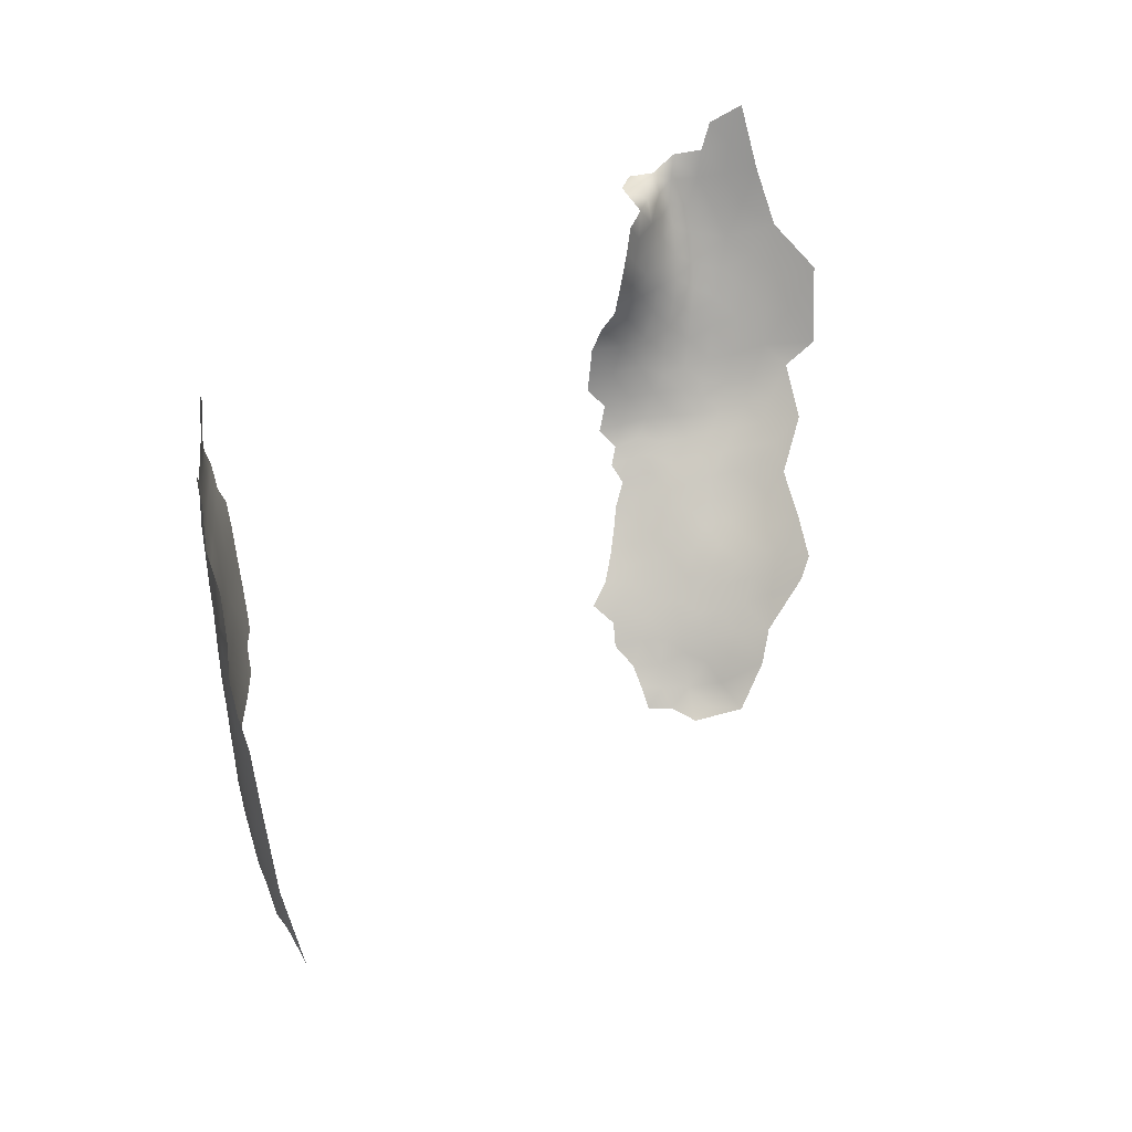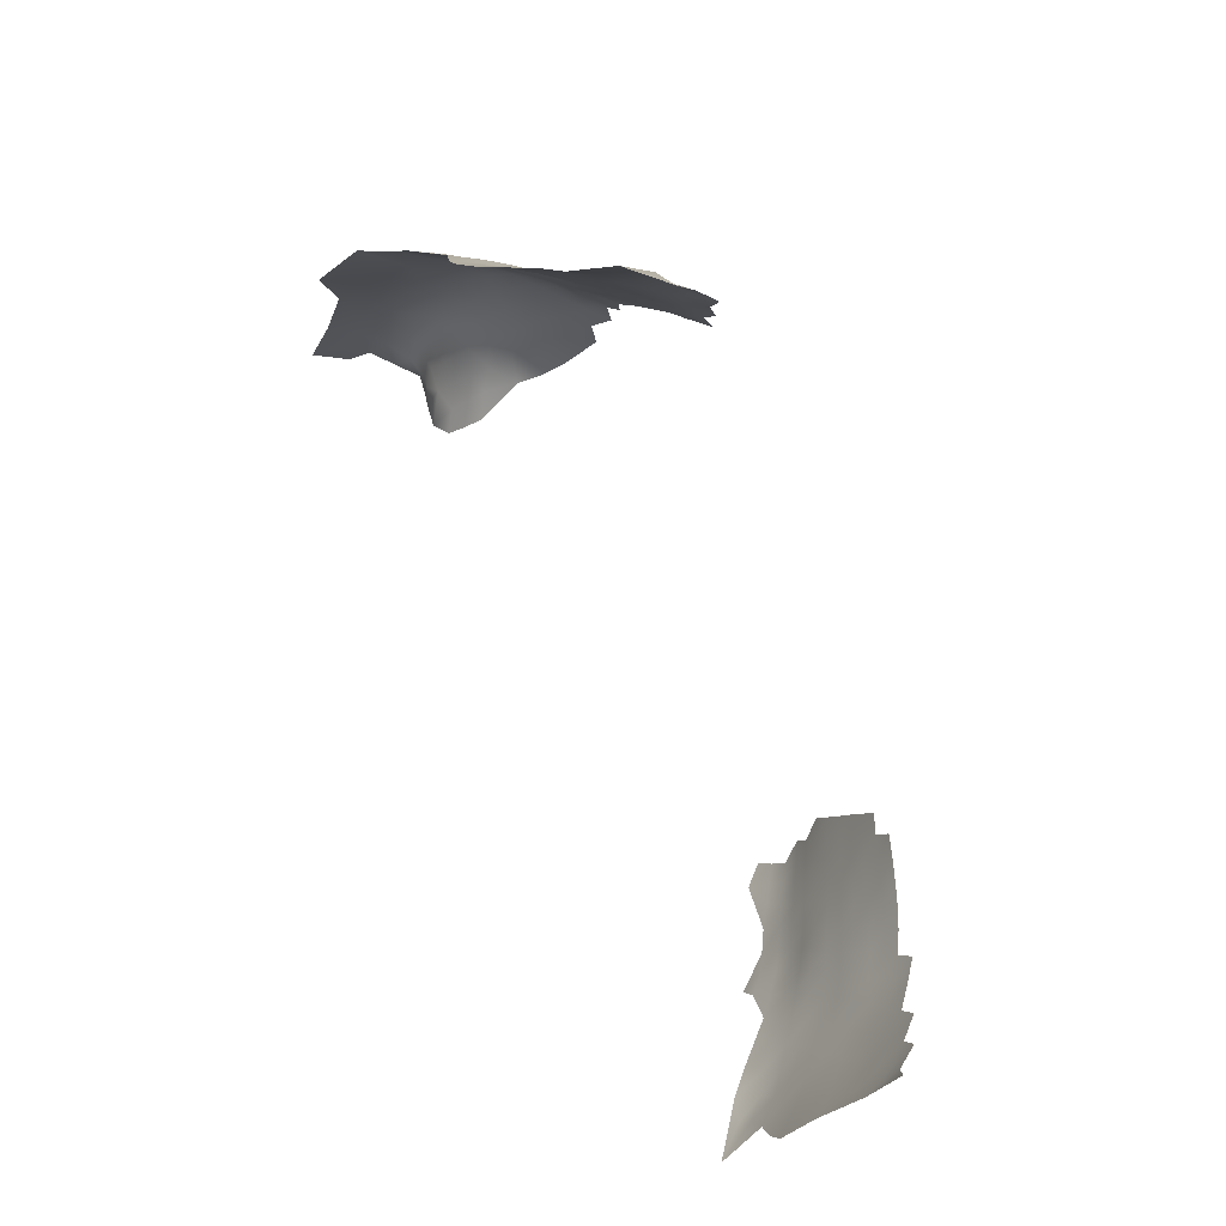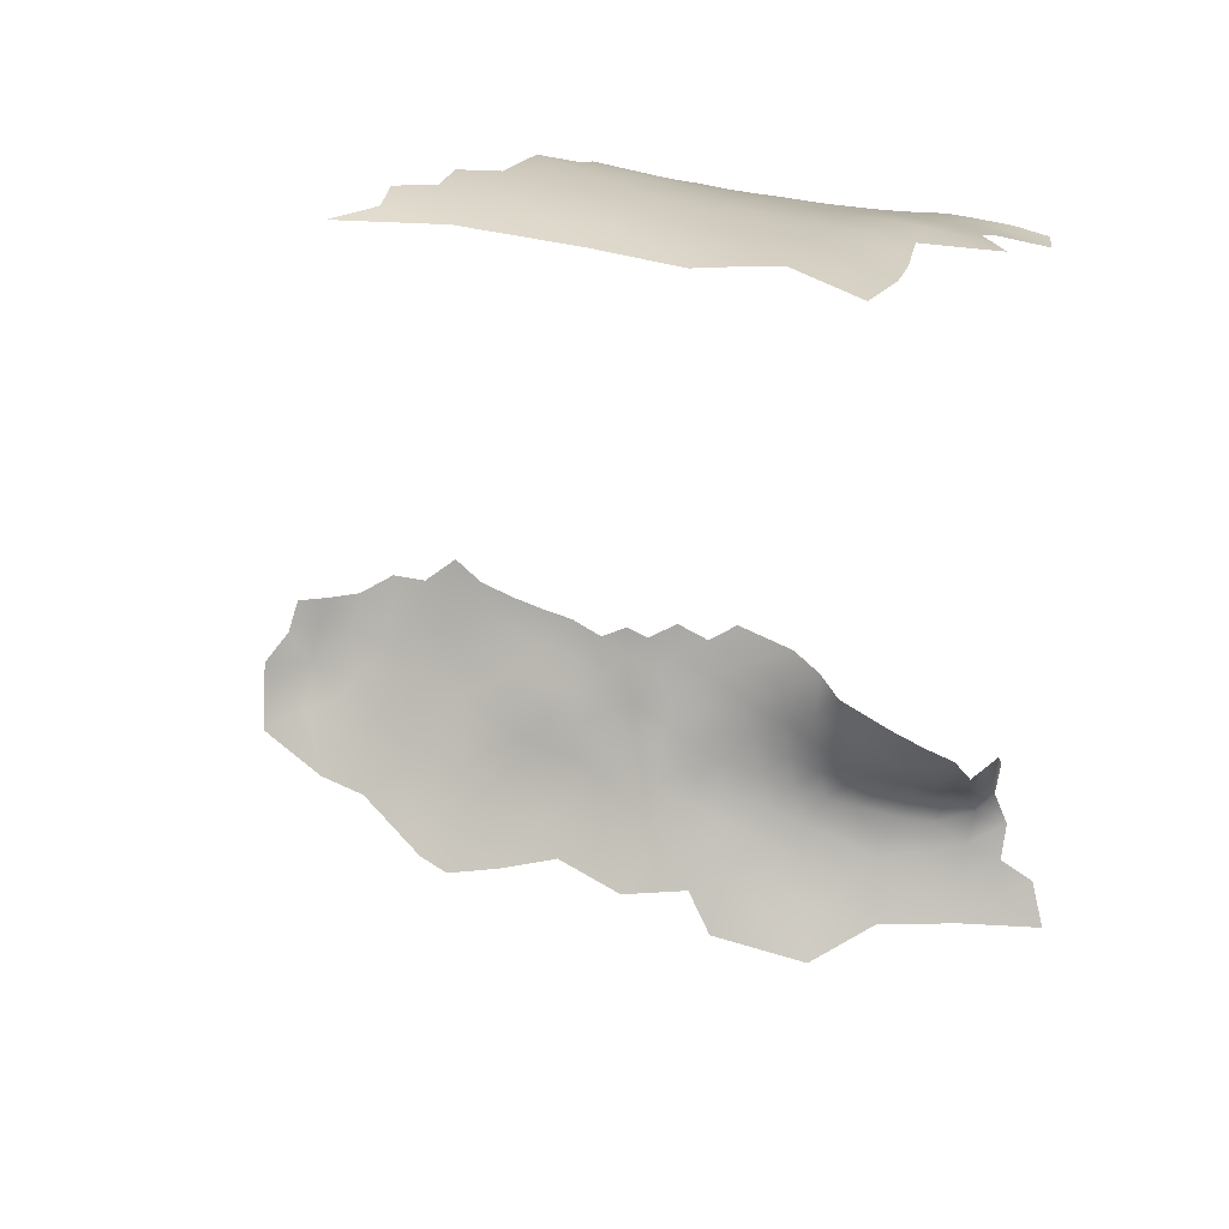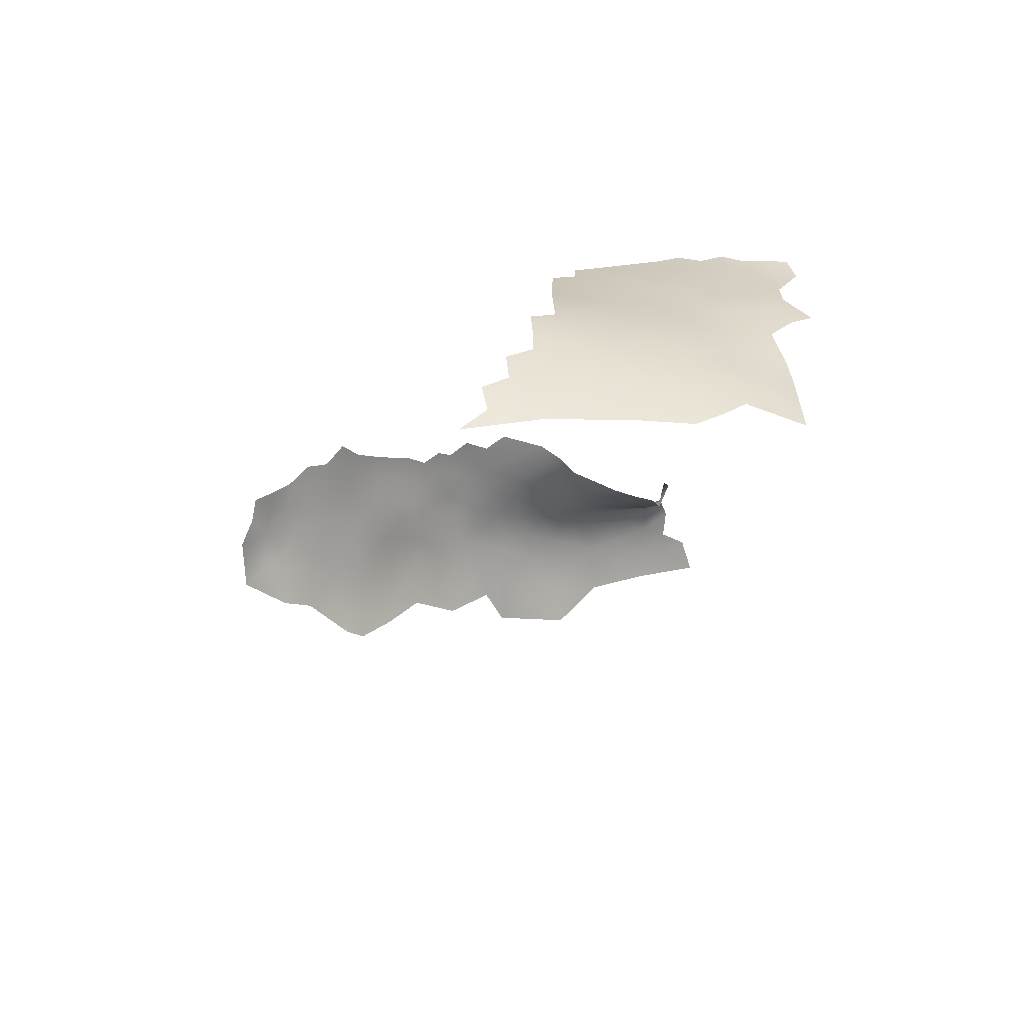
<metadata>
{"format":"obj","ext":"obj","renderer":"f3d","projection":"perspective","resolution":1024,"background":"white","views":[{"elev":-53.3,"azim":108.3,"up":"+Y"},{"elev":-38.9,"azim":-107.6,"up":"+Y"},{"elev":2.3,"azim":19.3,"up":"+Z"},{"elev":-69.7,"azim":6.0,"up":"+Y"}]}
</metadata>
<code>
v -954.4 404.7 460.8
v -957 403.3 461.2
v -954.4 401.8 460.8
v -957 400.4 461.2
v -954.5 398.9 460.7
v -951.9 400.4 460.3
v -951.8 403.3 460.4
v -951.9 397.5 460.2
v -949.3 398.9 459.9
v -949.3 401.8 460
v -951.8 406.2 460.5
v -949.3 404.7 460.1
v -946.7 403.3 459.8
v -946.7 406.2 460
v -946.6 400.4 459.6
v -946.6 397.4 459.3
v -944 398.9 459.1
v -944.1 401.8 459.4
v -944.2 404.8 459.6
v -944.2 407.7 459.9
v -941.5 403.2 459
v -941.6 406.2 459.4
v -957 397.5 461.1
v -954.4 396 460.6
v -938.9 404.7 458.3
v -938.8 407.7 458.8
v -941.4 400.3 458.7
v -944 395.9 458.8
v -941.3 397.3 458.3
v -938.8 402 457.9
v -949.3 396 459.7
v -938.4 398.7 457.5
v -949.4 407.6 460.3
v -938.3 395.3 457.2
v -957 394.5 460.9
v -954.4 393 460.4
v -951.9 394.5 460
v -941.4 394.4 458.1
v -959.5 401.8 461.5
v -959.5 398.9 461.5
v -961.9 400.4 461.9
v -962 397.5 461.9
v -959.5 395.9 461.4
v -951.8 391.4 459.7
v -949.2 392.9 459.3
v -946.7 394.3 459.1
v -946.6 391.3 458.8
v -944.1 392.9 458.6
v -938.7 392.7 456.9
v -941.3 391.4 457.7
v -949.2 389.9 459
v -954.4 389.9 460.2
v -951.8 388.4 459.5
v -957 391.4 460.8
v -957.1 388.4 460.7
v -959.7 389.9 461.4
v -959.7 386.8 461.3
v -957.1 385.3 460.5
v -954.5 386.9 460.1
v -954.5 383.8 459.8
v -957.2 382.2 460.3
v -954.5 380.6 459.4
v -951.8 382.3 458.9
v -951.8 385.4 459.3
v -951.8 379.1 458.4
v -949.1 380.8 457.9
v -949.1 384 458.4
v -957.2 378.9 459.8
v -954.4 377.3 458.7
v -949.1 387 458.7
v -946.3 382.5 457.3
v -948.9 377.4 457.1
v -946.1 379.1 456.6
v -959.8 383.8 461.2
v -951.5 375.7 457.4
v -959.6 393 461.5
v -946.4 385.6 457.9
v -962.3 385.3 461.9
v -962.3 388.3 461.9
v -957.2 375.5 459.1
v -960.4 377 460.4
v -960.4 373.3 459.4
v -957.4 371.9 458.1
v -954.3 373.9 457.8
v -964.8 386.8 462.5
v -964.8 389.8 462.5
v -964.7 383.8 462.5
v -964.7 392.9 462.4
v -962.3 391.4 461.9
v -964.6 380.7 462.2
v -967.2 379.1 462.6
v -964.4 377.7 461.7
v -962 379.4 461.3
v -962.1 382.3 461.7
v -967.1 375.7 461.8
v -964.1 374.3 460.7
v -967.2 372.4 460.9
v -970.1 370.5 460.9
v -967.1 369 459.7
v -964.2 370.9 459.7
v -964.1 367.3 458.3
v -961.1 369.4 458.3
v -946 375.8 455.8
v -943.3 380.8 456
v -943.1 377.5 455.1
v -943.1 374 454.5
v -939.6 375.5 452.9
v -939.9 379.4 454.1
v -962.1 394.5 462
v -951.4 372.2 456.5
v -948.6 374.1 456.2
v -943.9 389.8 458.1
v -946.6 388.4 458.4
v -943.8 386.8 457.5
v -941.2 388.3 456.9
v -938.2 389.6 456
v -964.5 396.1 462.3
v -954.3 370.3 456.6
v -943.8 383.8 456.9
v -941.3 382.1 455.5
v -940.9 385.3 456.1
v -951.2 368.4 455.1
v -948.5 370.6 455.1
v -960.9 365.9 456.7
v -957.9 367.8 456.7
v -935.7 391.5 455.8
v -1003 429.3 429.2
v -1005 427.5 428.8
v -936.3 409.2 458
v -935.5 406 457
v -959.8 380.5 460.8
v -972.7 365.3 459.5
v -940.7 371.8 452.8
v -945.9 372.7 455
v -945.5 369 453.6
v -948 366.7 453.5
v -975.3 360.1 456.8
v -972.3 362.4 457.9
v -979.6 448.9 426
v -974.3 450.5 425.8
v -977 450.1 424.4
v -969.9 367.2 459.6
v -957.9 363.9 454.8
v -954.6 366.6 455.2
v -951.1 364.7 453.4
v -966.9 365.5 458.1
v -994.1 436.4 430
v -995.8 434.3 432.1
v -991.9 439.1 428.5
v -991.7 439.7 425.4
v -993.5 437.8 426.7
v -989.9 441.2 427.4
v -989.8 441.7 424.1
v -987.9 443.3 426.5
v -987.9 443.8 422.7
v -989.8 441.8 420.8
v -989.9 442 417.6
v -991.9 439.9 419.1
v -991.8 439.8 422.3
v -987.9 443.9 419.4
v -996.4 434.4 429.1
v -998.1 432.8 430.2
v -987.9 444 416.5
v -990.2 442.3 414.7
v -992.1 440.3 415.8
v -985.9 445.8 421.2
v -985.9 446.3 418
v -983.3 448.5 418.5
v -985.9 446.3 414.6
v -984 448.5 415.6
v -984.2 448.5 412.5
v -981.9 450.3 413.6
v -982.2 450.3 410.5
v -984.5 448.5 409.3
v -986.1 446.5 411.4
v -982.4 450.3 407.2
v -984.5 448.2 405.6
v -986.3 446.4 407.9
v -988.1 444.4 413.7
v -982.3 450.2 403.6
v -980 451.9 405.5
v -976.7 453.5 407.2
v -976.5 453.5 402.8
v -988.2 444.7 410.3
v -987.8 444.8 406.9
v -989.9 442.9 408.2
v -989.3 443 404.4
v -991.8 440.6 406.7
v -992.2 440.6 409.8
v -990.2 442.7 411.6
v -993.7 438.3 407.7
v -994.1 438.2 411.2
v -995.6 436.2 409.1
v -995.9 436.2 412.8
v -994.2 438.1 414.6
v -993.7 437.8 424
v -995.8 436.2 416.7
v -993.8 438.1 417.8
v -993.8 438 421
v -995.9 436.1 419.8
v -992.5 440.2 412.8
v -997.8 434.3 415
v -997.8 434.3 411.4
v -1000 432.3 413.3
v -1000 432.4 416.7
v -997.8 434.4 418.3
v -999.6 432.4 409.8
v -998.5 432.3 405.5
v -1003 429.5 411.1
v -1003 430.2 415.1
v -985.8 445.2 424.9
v -979.6 452.2 400.8
v -984.6 447.3 400.8
v -997.4 434.1 407.6
v -996.6 434 403.8
v -981.2 450.2 416.3
v -942.8 371 453.4
v -1006 426.7 412.9
v -995.2 436.2 405.8
v -963.6 364.2 456.6
v -993 438.1 403.9
v -1000 431 430.7
v -995.8 436 423.1
v -1007 425.7 428.6
v -1006 427.3 426.2
v -998 434.1 421.8
v -999.6 432.6 419.4
v -1001 431.1 427.3
v -1004 429.2 425.9
v -998.8 433 425.9
v -1001 431 424.3
v -969.7 364.1 458.2
v -977 450.7 421.1
v -977.7 451.2 418
v -980.4 450 419.9
v -979.9 449.6 423.1
v -973.4 451.2 422.2
v -973.8 452 418.6
v -973.6 453.1 415.2
v -970.1 451.8 420
v -970.5 452.9 416.8
v -970.5 454.2 413.6
v -970.3 455.5 410.6
v -973.2 454.2 411.9
v -967.6 453.8 414.8
v -967.8 455.2 412.2
v -967.4 452.3 417.7
v -964.4 452.8 415.5
v -964.8 454.5 413.2
v -965.2 456.3 411.1
v -964.9 458.2 408.6
v -967.5 456.9 409.4
v -962.4 455.4 412
v -962.5 457.5 410.3
v -961.8 453.2 414.1
v -961.7 451.2 415.9
v -959 451.7 414.6
v -959.2 454.1 412.8
v -959.4 456.5 411.1
v -956.3 452.5 413.3
v -956.2 455.1 411.5
v -959.4 459 409.6
v -958.1 460.8 407.2
v -961.3 459.6 407.7
v -957 457.8 410.3
v -956.9 460.1 409.2
v -955.3 461.8 405.1
v -954.5 459.2 409.8
v -954.3 461.3 408.2
v -954.7 456.8 410.4
v -952.5 458 410.7
v -952.3 460.7 410
v -951.5 460 412.9
v -953 455.5 411
v -952.2 462.9 403.6
v -951.6 462.5 407
v -952.7 452.6 412
v -969.1 451.2 423.6
v -964.6 450.8 419.1
v -969.7 456.5 407
v -972.8 455.2 408.5
v -966.7 458 405.6
v -963.4 459.4 403.8
v -966.3 458.3 401.4
v -969.5 456.9 403.1
v -953.8 450.9 413.7
v -956.2 449.9 414.9
v -969.1 456.8 398.9
v -972.5 455.5 401.4
v -972.8 455.4 405
v -995.3 435.9 426.8
v -983.9 447 423
v -1002 430.5 418.9
v -1005 428.6 416.9
v -1007 426.8 418.8
v -1010 424.4 417.1
v -1010 425.4 421
v -1007 427.3 423
v -1005 428.7 419.9
v -939.5 367.4 451.1
v -976.3 452.9 413.2
v -952.4 463 400
v -955.9 462 401.7
v -949.4 463.8 401.6
v -959 449.3 416.3
v -966.9 361.9 456.4
v -980.3 451.4 412.1
v -979.8 452 409.1
v -959.6 460.8 404.2
v -959.9 460.7 400.5
v -948.5 464.1 397.2
v -986.5 445.9 404.6
v -1008 425.5 425.7
v -982.2 448.1 424.6
v -956.1 461.6 397.6
v -963.4 459.4 397.4
v -1003 429.7 422.3
v -1000 432 422.1
v -976.4 453.5 410.1
v -951 456.5 413.8
v -969.1 455.9 394
v -966.5 451.1 421.4
v -1010 423.9 423.1
v -997 434.6 425.4
v -982.1 448.7 421.6
v -983.7 446.5 425.7
v -984 447.2 420.6
v -978.7 451.5 414.4
v -978.4 452.3 411.7
v -976.1 452.1 416.1
v -973.3 454.7 398.3
v -977.7 452.9 396.6
f 271 272 268
f 265 266 262
f 250 251 252
f 251 250 254
f 259 265 262
f 270 271 268
f 270 274 271
f 269 268 272
f 268 265 270
f 268 266 265
f 250 253 254
f 250 249 253
f 94 74 78
f 13 19 14
f 206 200 197
f 111 134 103
f 41 42 40
f 117 109 42
f 2 39 4
f 329 307 328
f 329 328 301
f 7 10 12
f 7 12 11
f 292 326 314
f 20 14 19
f 40 39 41
f 40 4 39
f 2 3 1
f 23 5 4
f 23 4 40
f 18 15 17
f 6 9 10
f 6 10 7
f 12 13 14
f 43 23 40
f 292 327 166
f 16 17 15
f 12 33 11
f 51 70 113
f 23 43 35
f 23 35 24
f 22 20 19
f 78 85 87
f 37 8 24
f 45 51 47
f 10 13 12
f 8 9 6
f 5 23 24
f 43 40 42
f 24 36 37
f 148 161 162
f 4 3 2
f 4 5 3
f 27 21 18
f 88 86 89
f 21 19 18
f 21 22 19
f 113 47 51
f 18 19 13
f 18 13 15
f 17 27 18
f 86 85 79
f 78 79 85
f 47 48 46
f 47 46 45
f 305 257 256
f 159 199 196
f 57 79 78
f 57 78 74
f 35 36 24
f 89 86 79
f 31 9 8
f 31 8 37
f 5 24 8
f 7 3 6
f 7 1 3
f 33 12 14
f 77 113 70
f 28 17 16
f 56 55 54
f 6 5 8
f 6 3 5
f 44 37 36
f 28 16 46
f 28 46 48
f 56 79 57
f 174 175 171
f 109 76 43
f 109 43 42
f 55 52 54
f 55 59 52
f 56 89 79
f 28 38 29
f 261 270 265
f 301 328 330
f 148 147 161
f 325 327 292
f 44 52 53
f 47 113 112
f 112 50 48
f 112 48 47
f 286 260 287
f 260 261 258
f 260 258 257
f 94 78 87
f 53 52 59
f 242 243 244
f 236 235 325
f 90 94 87
f 55 56 57
f 52 44 36
f 55 58 59
f 11 1 7
f 227 318 226
f 15 13 10
f 15 10 9
f 51 45 44
f 242 245 246
f 242 246 243
f 54 52 36
f 54 36 35
f 60 59 58
f 257 255 256
f 246 250 252
f 51 44 53
f 17 29 27
f 17 28 29
f 53 70 51
f 76 35 43
f 206 227 226
f 60 58 61
f 60 61 62
f 261 259 258
f 261 265 259
f 38 28 48
f 38 48 50
f 89 76 109
f 64 53 59
f 31 46 16
f 31 45 46
f 258 255 257
f 88 89 109
f 88 109 117
f 92 90 91
f 76 89 56
f 150 159 196
f 150 196 151
f 63 60 62
f 64 60 63
f 64 59 60
f 58 55 57
f 163 179 164
f 163 164 157
f 236 314 139
f 225 224 128
f 147 291 161
f 301 319 329
f 67 64 63
f 116 126 49
f 158 198 199
f 119 114 77
f 16 15 9
f 16 9 31
f 93 131 94
f 150 151 149
f 150 149 152
f 160 166 167
f 68 62 61
f 68 61 131
f 67 77 70
f 71 119 77
f 157 164 165
f 93 90 92
f 93 94 90
f 197 198 195
f 45 37 44
f 45 31 37
f 76 54 35
f 76 56 54
f 158 156 157
f 114 113 77
f 114 112 113
f 167 163 160
f 74 58 57
f 74 61 58
f 287 260 257
f 287 257 305
f 74 94 131
f 74 131 61
f 153 150 152
f 153 152 154
f 64 70 53
f 64 67 70
f 66 63 65
f 66 67 63
f 65 63 62
f 173 172 307
f 156 155 160
f 249 255 253
f 249 248 255
f 69 65 62
f 69 62 68
f 160 163 157
f 160 157 156
f 192 195 201
f 192 194 195
f 200 206 226
f 200 226 223
f 106 103 134
f 189 192 201
f 313 224 225
f 313 225 298
f 236 139 141
f 195 165 201
f 158 199 159
f 249 250 246
f 156 153 155
f 156 158 159
f 186 190 184
f 80 69 68
f 169 170 171
f 169 171 175
f 155 166 160
f 248 256 255
f 75 111 72
f 71 77 67
f 71 67 66
f 72 66 65
f 105 103 106
f 178 175 174
f 202 206 197
f 202 204 205
f 210 205 204
f 239 301 330
f 153 159 150
f 153 156 159
f 203 204 202
f 308 307 329
f 308 173 307
f 205 227 206
f 205 206 202
f 171 172 173
f 171 173 174
f 158 157 165
f 243 246 252
f 99 98 142
f 96 95 97
f 294 299 293
f 100 96 97
f 104 119 71
f 104 71 73
f 110 75 84
f 81 80 68
f 202 194 203
f 193 192 191
f 249 246 245
f 170 172 171
f 170 216 172
f 191 189 188
f 191 192 189
f 312 185 178
f 312 178 177
f 238 239 330
f 325 314 236
f 325 292 314
f 241 239 238
f 248 249 245
f 95 92 91
f 228 231 229
f 177 178 174
f 269 266 268
f 82 80 81
f 200 198 197
f 200 199 198
f 293 210 294
f 121 115 114
f 219 193 191
f 240 247 241
f 81 131 93
f 81 68 131
f 223 196 199
f 223 199 200
f 99 100 97
f 99 97 98
f 176 177 174
f 176 174 173
f 110 111 75
f 317 293 299
f 66 72 73
f 66 73 71
f 121 114 119
f 72 103 73
f 72 111 103
f 273 272 271
f 75 72 65
f 105 73 103
f 105 104 73
f 96 92 95
f 198 158 165
f 198 165 195
f 83 80 82
f 308 329 319
f 308 319 182
f 193 194 192
f 207 204 203
f 228 229 127
f 232 142 132
f 80 84 69
f 80 83 84
f 187 186 185
f 241 247 245
f 241 245 242
f 317 229 231
f 118 110 84
f 176 308 181
f 176 173 308
f 244 243 281
f 75 69 84
f 75 65 69
f 263 262 266
f 263 264 262
f 172 328 307
f 172 216 328
f 123 134 111
f 123 111 110
f 127 222 228
f 229 225 128
f 229 128 127
f 290 281 280
f 240 241 238
f 32 30 27
f 32 27 29
f 235 233 234
f 138 232 132
f 101 102 100
f 101 100 99
f 309 264 263
f 325 168 327
f 167 166 327
f 167 327 168
f 190 179 184
f 190 164 179
f 163 169 179
f 163 167 169
f 211 326 292
f 83 118 84
f 293 205 210
f 293 227 205
f 259 254 253
f 186 189 190
f 186 188 189
f 49 34 38
f 49 38 50
f 254 259 262
f 226 324 223
f 306 146 232
f 167 168 170
f 167 170 169
f 289 290 285
f 34 32 29
f 34 29 38
f 239 241 242
f 239 242 244
f 30 25 21
f 30 21 27
f 146 142 232
f 25 26 22
f 25 22 21
f 214 207 203
f 181 308 182
f 258 259 253
f 258 253 255
f 260 286 277
f 303 267 275
f 240 238 237
f 280 281 243
f 280 243 252
f 301 239 244
f 146 101 99
f 146 99 142
f 295 299 294
f 220 146 306
f 312 187 185
f 238 330 234
f 236 233 235
f 236 141 233
f 264 254 262
f 216 170 168
f 322 240 278
f 234 330 328
f 180 176 181
f 285 290 280
f 247 248 245
f 215 208 214
f 122 123 110
f 122 110 118
f 145 136 122
f 221 219 191
f 221 191 188
f 320 273 271
f 320 271 274
f 235 168 325
f 151 291 147
f 188 186 187
f 319 301 244
f 149 151 147
f 282 285 280
f 230 231 228
f 276 269 272
f 115 112 114
f 115 50 112
f 178 184 175
f 193 214 203
f 193 203 194
f 219 215 214
f 219 214 193
f 145 122 144
f 261 274 270
f 155 153 154
f 155 154 211
f 180 177 176
f 179 169 175
f 179 175 184
f 230 318 231
f 185 184 178
f 185 186 184
f 302 275 304
f 302 303 275
f 108 120 104
f 108 104 105
f 116 50 115
f 116 49 50
f 223 324 291
f 220 101 146
f 190 189 201
f 317 231 318
f 124 101 220
f 297 298 295
f 322 279 247
f 322 247 240
f 136 135 123
f 136 123 122
f 217 106 134
f 135 217 134
f 135 134 123
f 120 119 104
f 120 121 119
f 143 125 124
f 143 144 125
f 201 165 164
f 201 164 190
f 130 129 26
f 130 26 25
f 183 181 182
f 235 216 168
f 288 285 284
f 196 291 151
f 196 223 291
f 161 291 324
f 282 252 251
f 282 280 252
f 238 233 237
f 238 234 233
f 230 161 324
f 284 282 283
f 284 285 282
f 298 323 313
f 298 297 323
f 124 125 102
f 124 102 101
f 279 248 247
f 289 285 288
f 208 207 214
f 211 166 155
f 211 292 166
f 261 260 277
f 261 277 274
f 296 297 295
f 279 256 248
f 278 240 237
f 209 210 204
f 209 204 207
f 315 303 302
f 133 106 217
f 133 107 106
f 298 299 295
f 144 122 118
f 277 320 274
f 298 317 299
f 237 233 141
f 237 141 140
f 293 317 318
f 293 318 227
f 197 195 194
f 197 194 202
f 234 216 235
f 234 328 216
f 107 108 105
f 107 105 106
f 230 162 161
f 230 324 226
f 230 226 318
f 310 303 315
f 264 251 254
f 283 264 309
f 311 302 304
f 263 266 269
f 263 269 267
f 81 93 92
f 267 276 275
f 267 269 276
f 125 144 118
f 125 118 83
f 288 331 289
f 126 34 49
f 298 225 229
f 298 229 317
f 83 82 102
f 83 102 125
f 82 100 102
f 82 96 100
f 228 162 230
f 228 222 162
f 81 96 82
f 81 92 96
f 319 244 281
f 116 115 121
f 182 319 281
f 309 263 267
f 213 312 177
f 213 177 180
f 181 212 180
f 181 183 212
f 289 183 290
f 217 300 133
f 303 309 267
f 303 310 309
f 310 283 309
f 218 294 210
f 218 210 209
f 130 25 30
f 290 182 281
f 290 183 182
f 221 215 219
f 283 282 251
f 283 251 264
f 306 232 138
f 278 237 140
f 321 331 288
f 296 323 297
f 220 143 124
f 221 188 187
f 108 121 120
f 218 295 294
f 288 284 316
f 279 305 256
f 316 283 310
f 316 284 283
f 296 295 218
f 135 300 217
f 331 183 289
f 332 212 183
f 332 183 331
f 143 145 144
f 213 180 212
f 213 187 312
f 321 288 316
f 208 209 207
f 315 316 310
f 130 30 32
f 315 302 311
f 107 133 300
f 306 138 137
f 306 143 220
f 321 332 331

</code>
